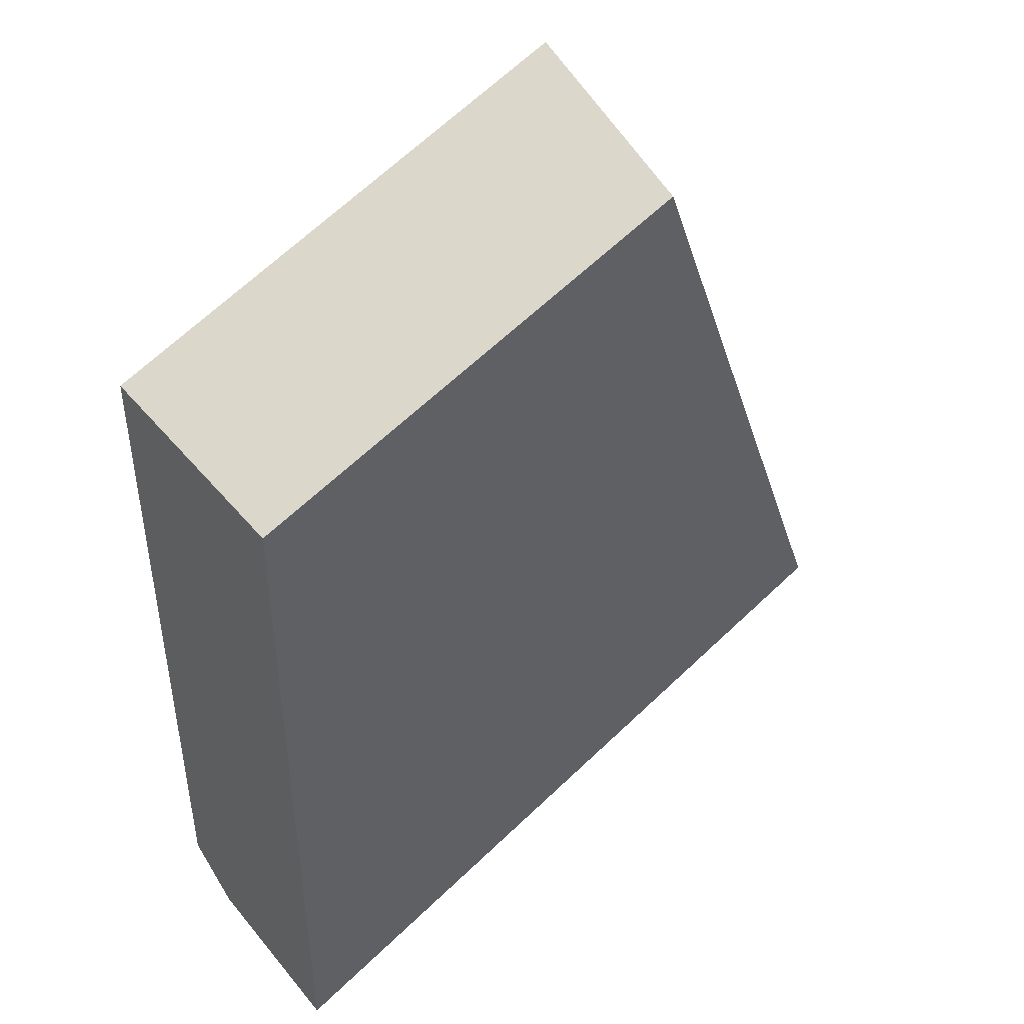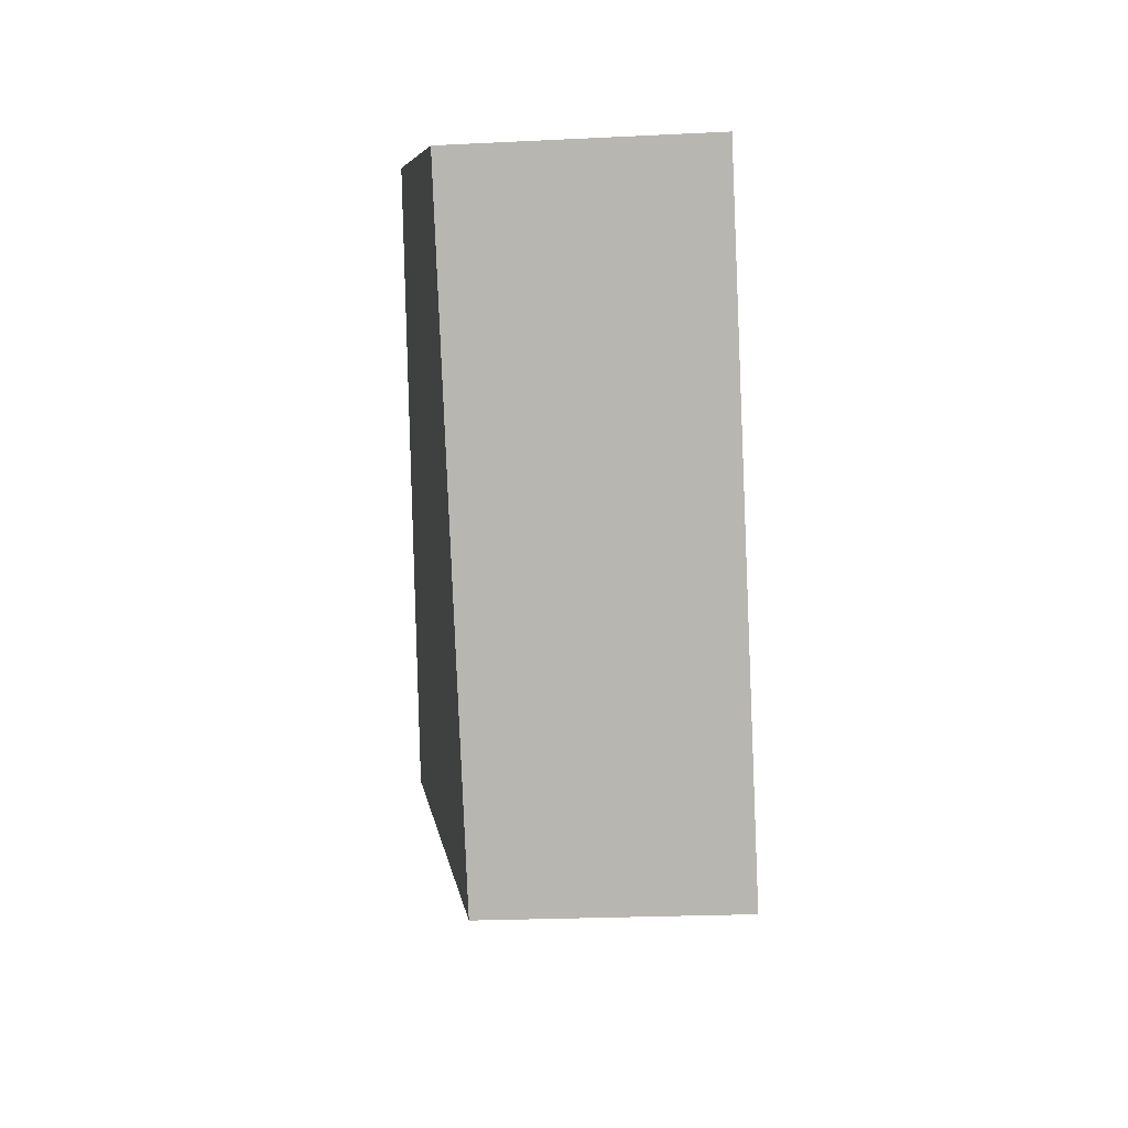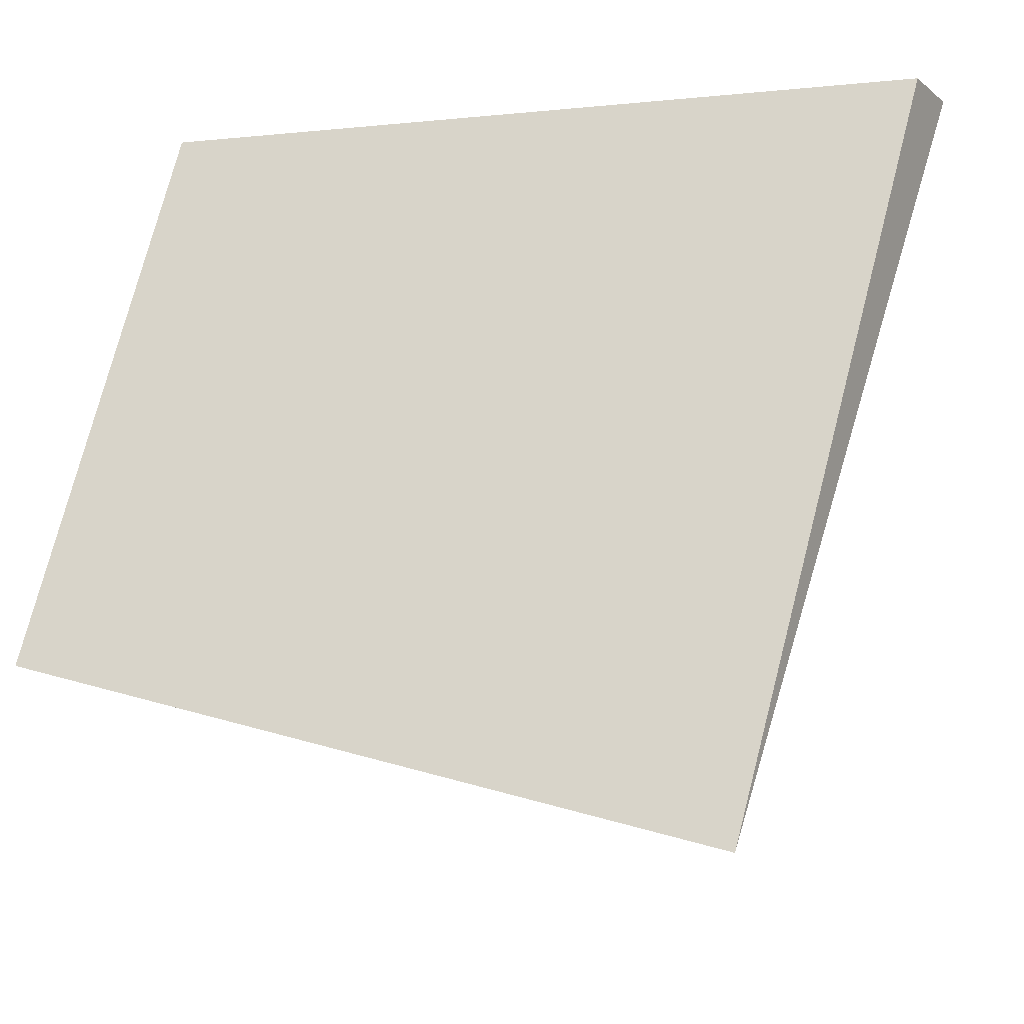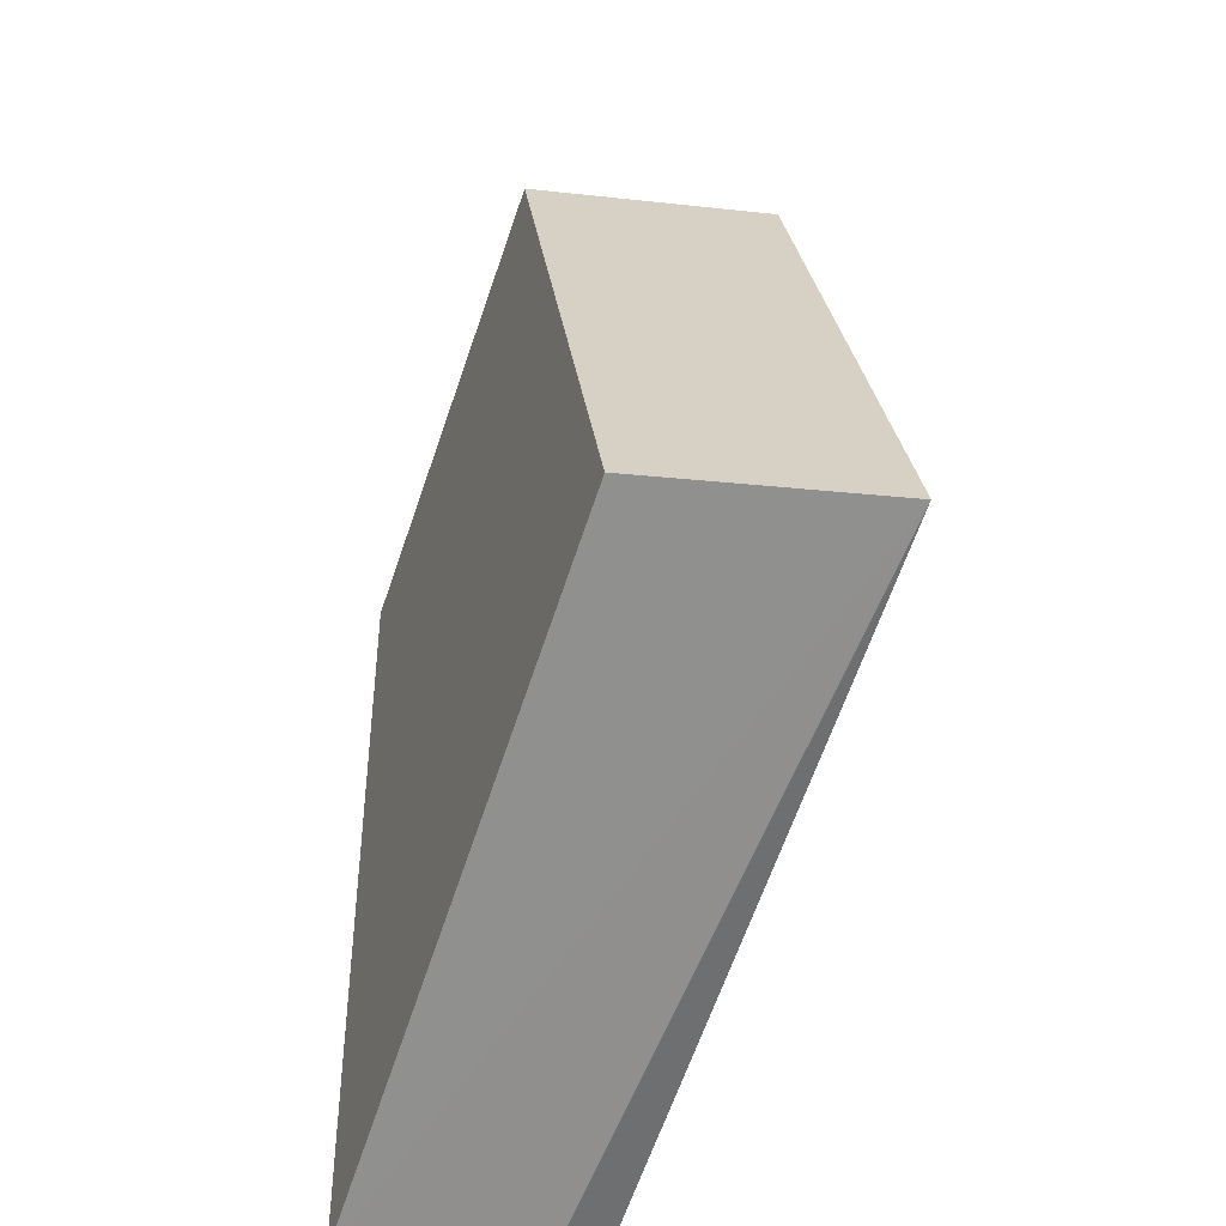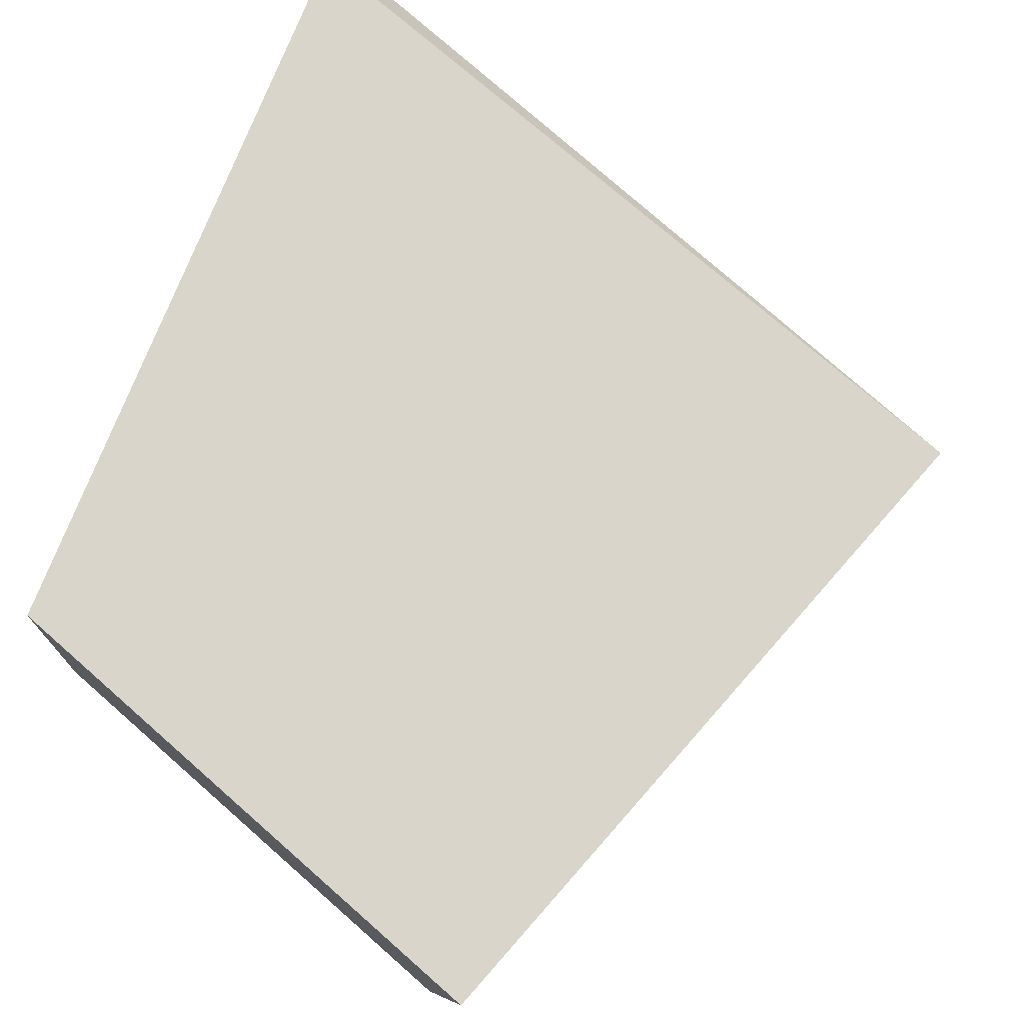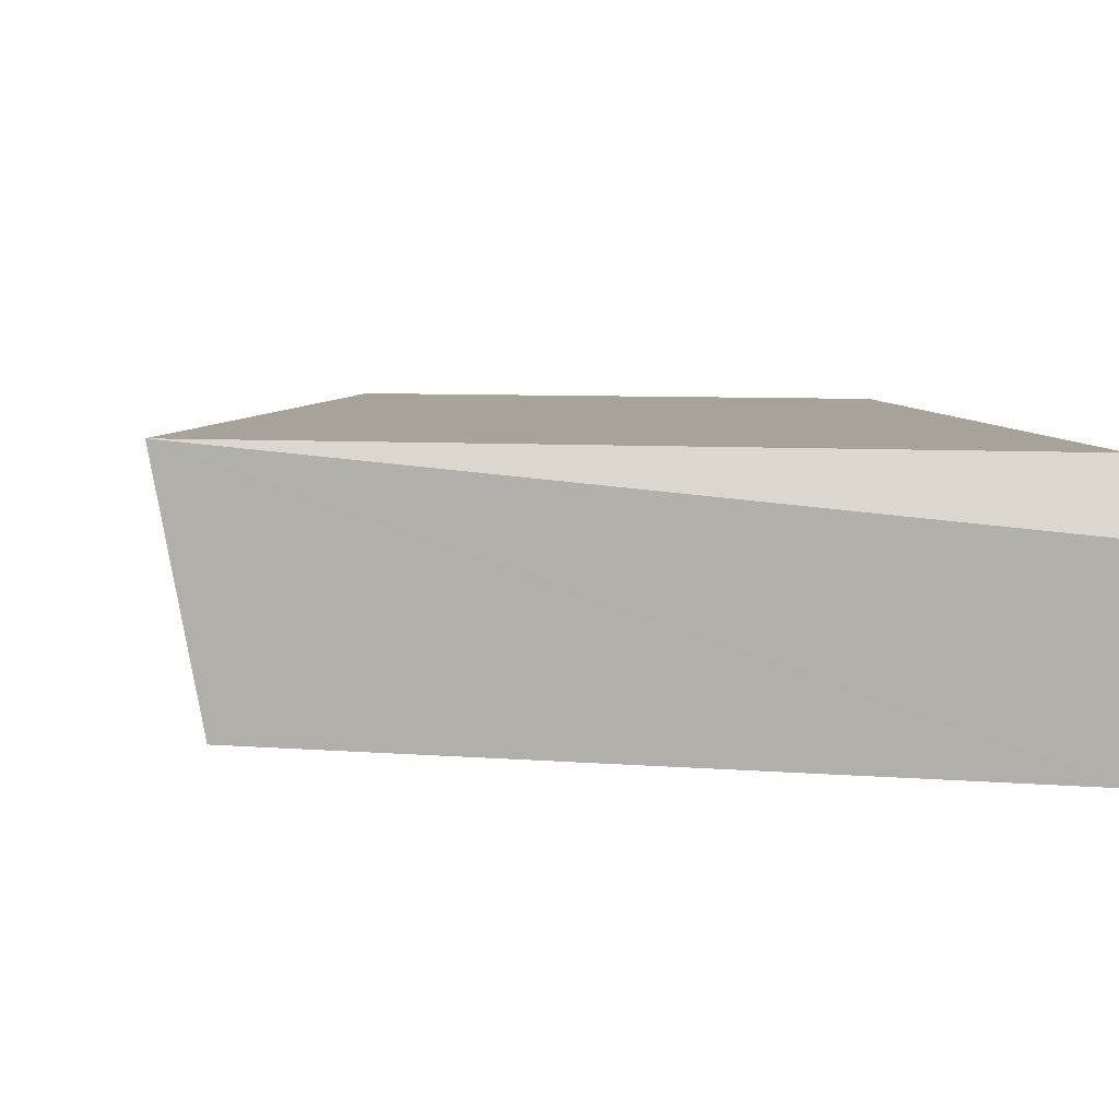
<metadata>
{"format":"obj","ext":"obj","renderer":"f3d","projection":"perspective","resolution":1024,"background":"white","views":[{"elev":45.0,"azim":143.2,"up":"+Y"},{"elev":27.2,"azim":-97.2,"up":"+Y"},{"elev":75.3,"azim":-95.4,"up":"+Z"},{"elev":-43.7,"azim":-110.3,"up":"+Y"},{"elev":74.2,"azim":-158.7,"up":"+Z"},{"elev":6.8,"azim":-8.9,"up":"+Z"}]}
</metadata>
<code>
v -0.006446 0.00788 0.003779
v -0.005687 0.009965 0.003779
v -0.005218 0.01063 0.002668
v -0.006244 0.007807 0.002668
v -0.003197 0.006536 0.002668
v -0.003197 0.006536 0.0035
v -0.005533 0.007548 0.003779
v -0.005419 0.0107 0.003779
v -0.005218 0.01063 0.003334
v -0.004054 0.0102 0.003779
v -0.003795 0.01011 0.003779
v -0.003197 0.00989 0.002668
v -0.003197 0.006698 0.003779
v -0.00365 0.006862 0.003779
v -0.003197 0.00989 0.003779
f 1 2 3
f 1 3 4
f 1 4 5
f 1 5 6
f 1 6 7
f 1 7 14
f 1 14 13
f 1 13 15
f 1 15 11
f 1 11 10
f 1 10 8
f 1 8 2
f 2 8 3
f 3 8 9
f 3 9 10
f 3 10 11
f 3 11 12
f 3 12 5
f 3 5 4
f 5 12 15
f 5 15 13
f 5 13 6
f 6 13 14
f 6 14 7
f 8 10 9
f 11 15 12

</code>
